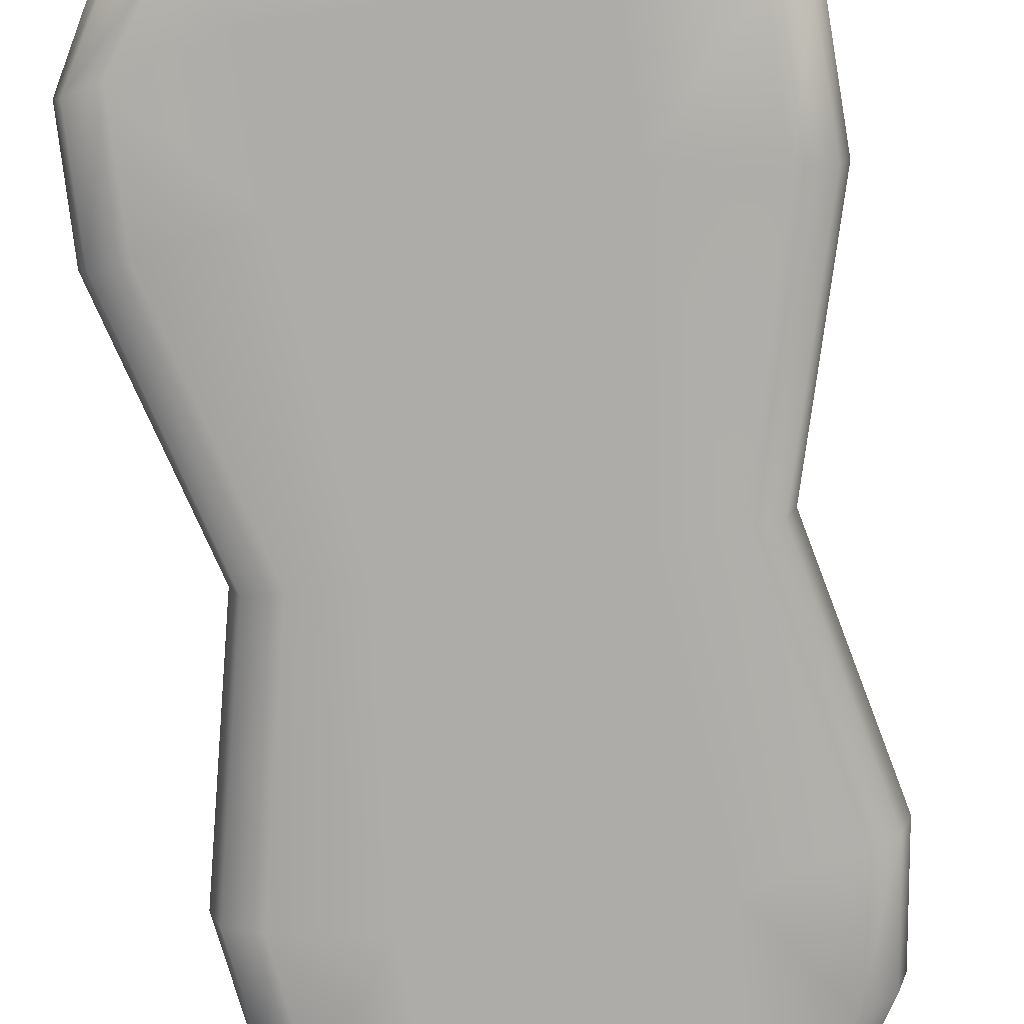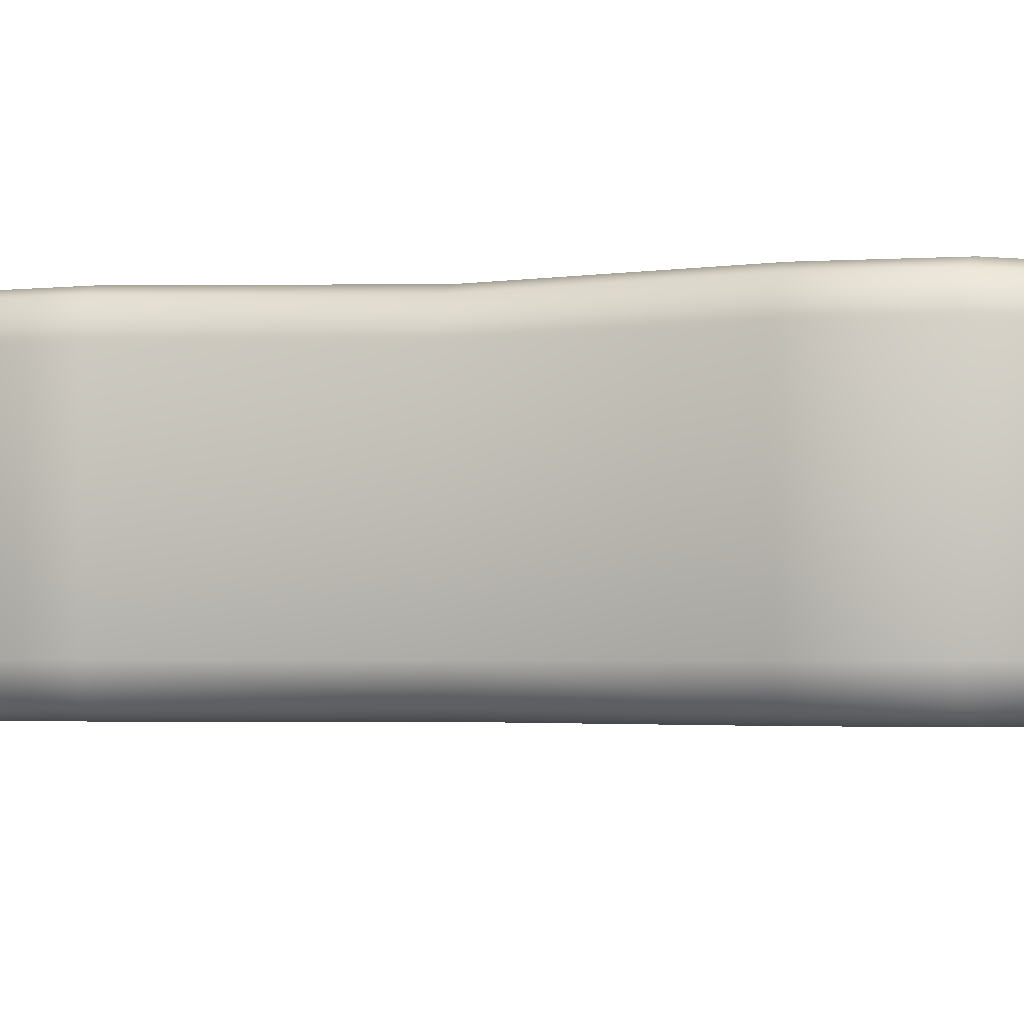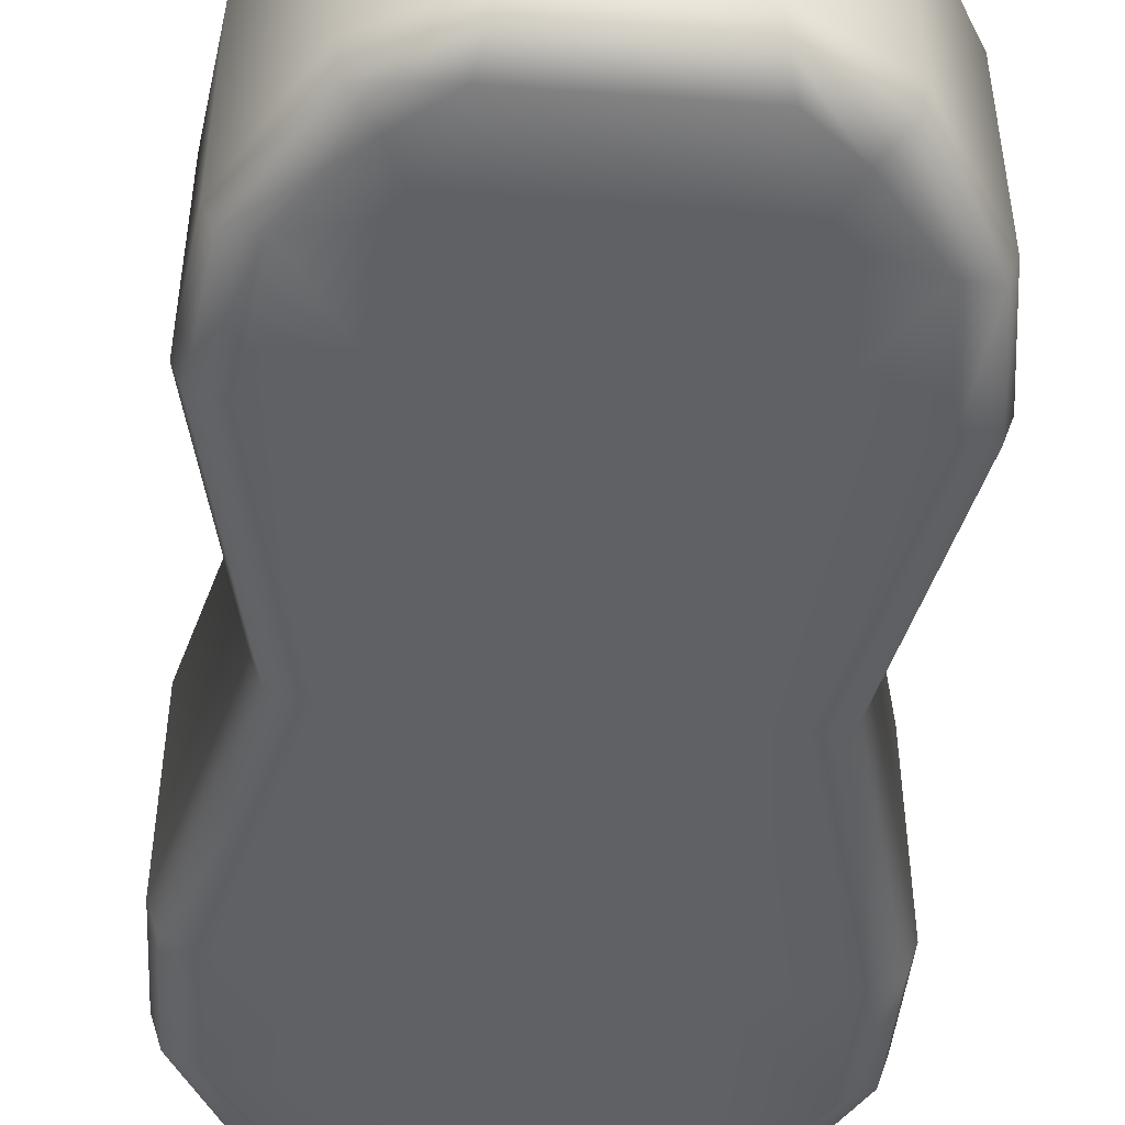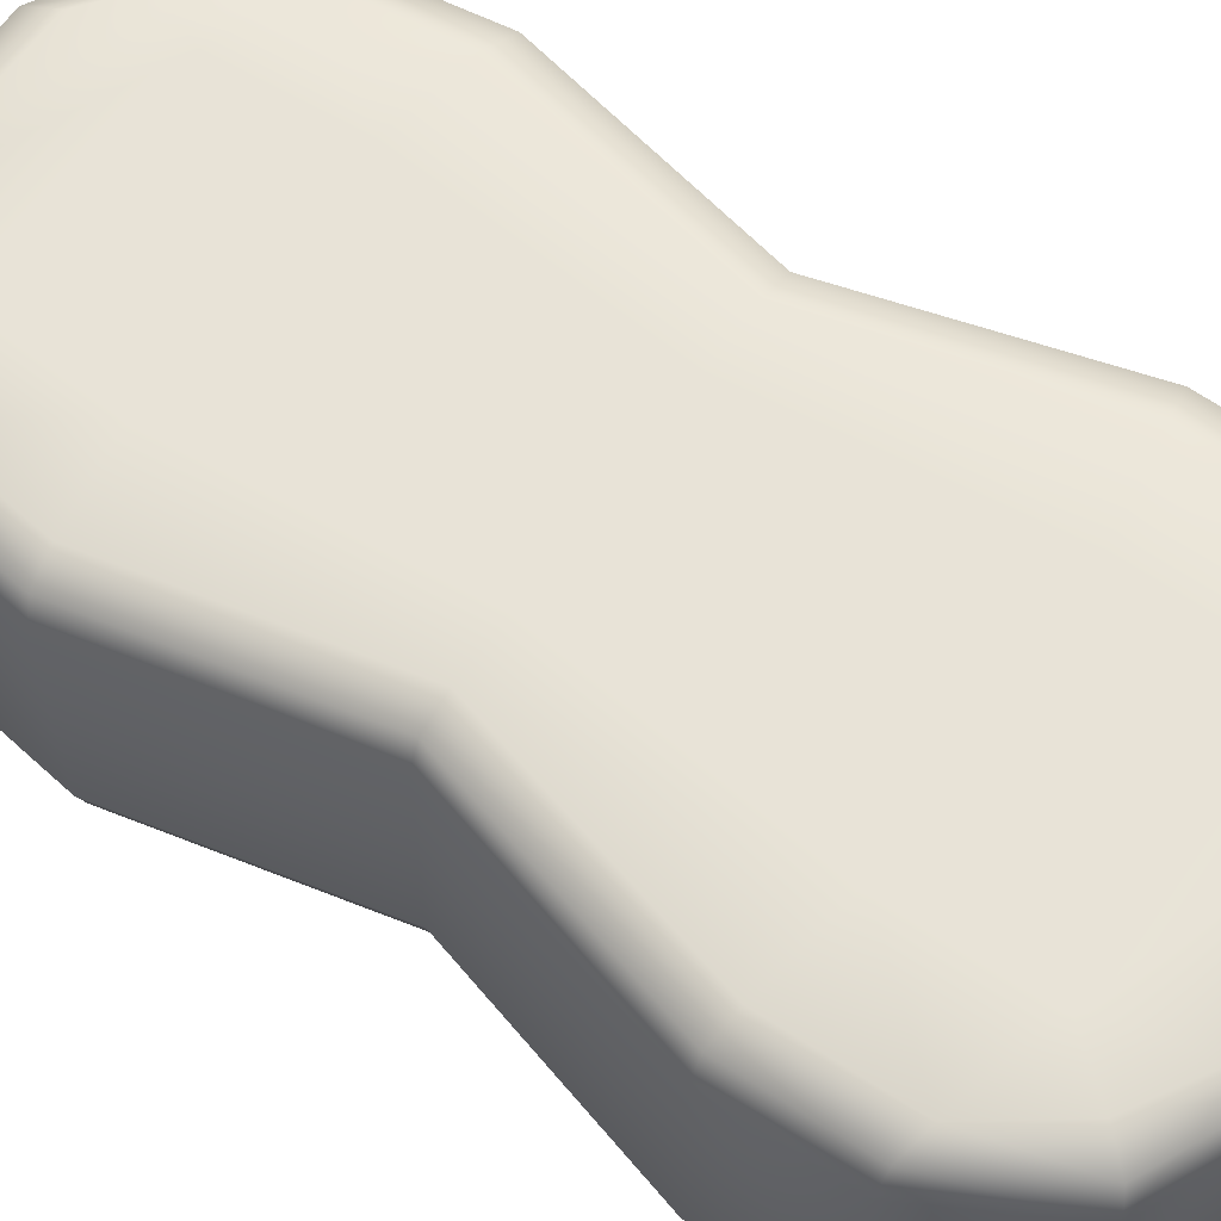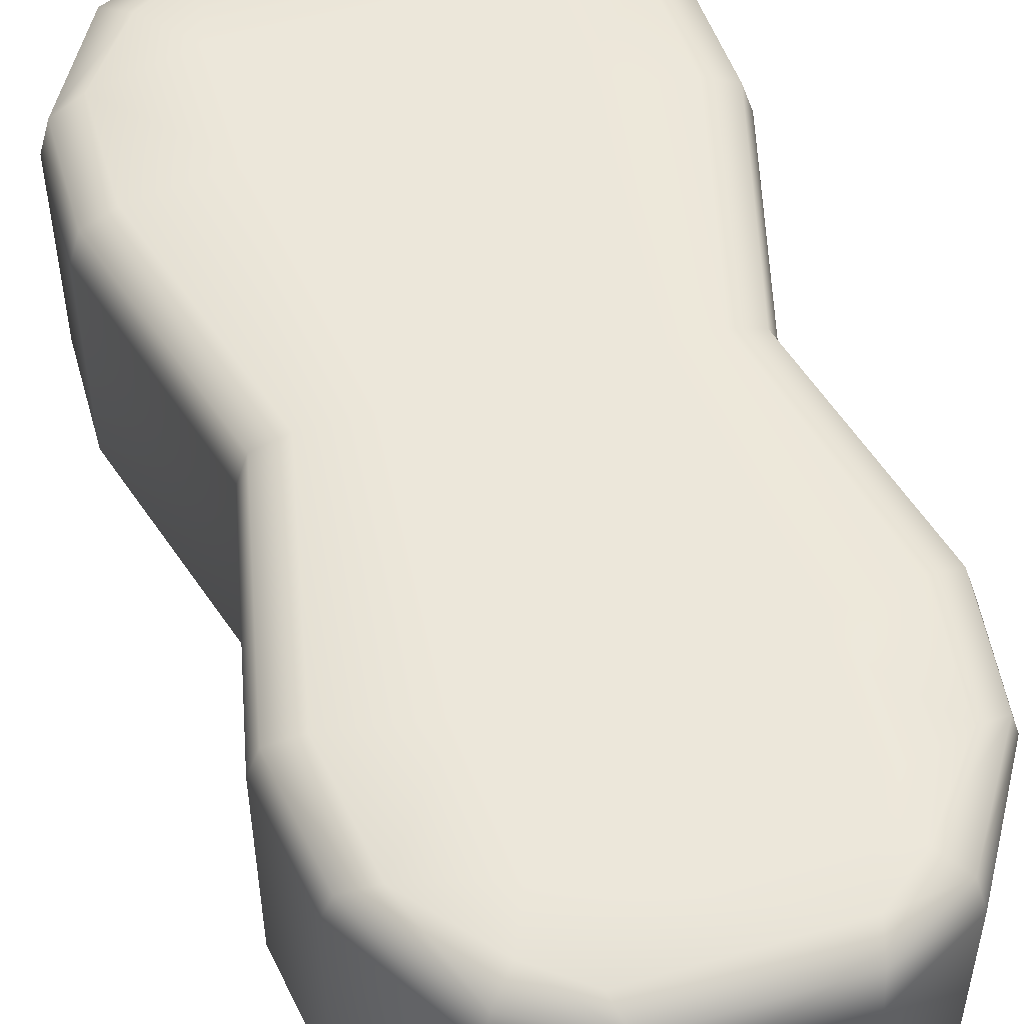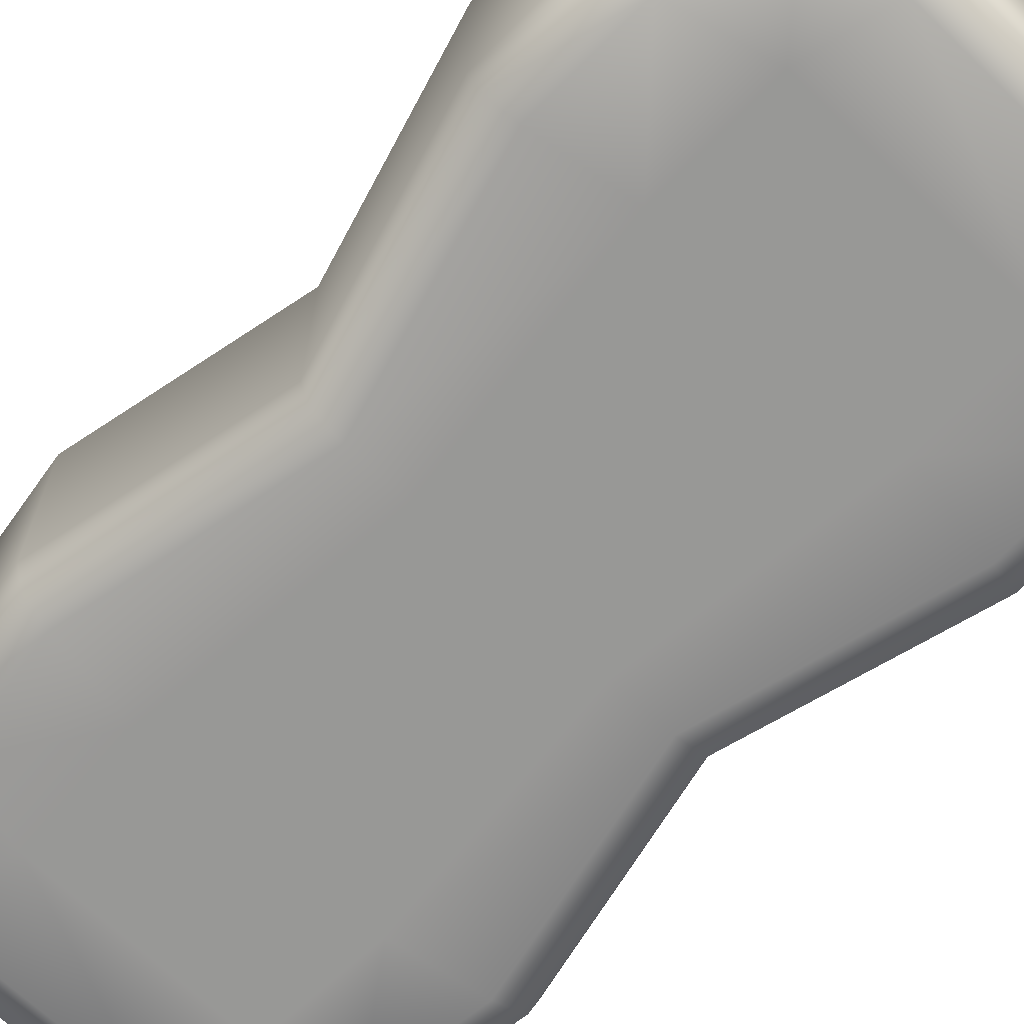
<metadata>
{"format":"obj","ext":"obj","renderer":"f3d","projection":"perspective","resolution":1024,"background":"white","views":[{"elev":-76.8,"azim":-171.8,"up":"+Y"},{"elev":-2.5,"azim":104.5,"up":"+Y"},{"elev":-48.3,"azim":-4.7,"up":"+Y"},{"elev":61.6,"azim":124.7,"up":"+Y"},{"elev":52.2,"azim":-17.3,"up":"+Y"},{"elev":-68.4,"azim":136.3,"up":"+Y"}]}
</metadata>
<code>
v  2.626 0 9.05
v  2.089 0 11.1
v  -2.089 0 11.1
v  -2.626 0 9.05
v  2.224 0 -0
v  2.811 0 6.033
v  -2.811 0 6.033
v  -2.224 0 -0
v  2.952 0 -6.033
v  -2.952 0 -6.033
v  2.916 0 -9.05
v  -2.916 0 -9.05
v  2.089 7 11.1
v  2.626 7 9.05
v  -2.626 7 9.05
v  -2.089 7 11.1
v  2.811 7 6.033
v  2.224 7 -0
v  -2.224 7 -0
v  -2.811 7 6.033
v  2.952 7 -6.033
v  -2.952 7 -6.033
v  2.916 7 -9.05
v  -2.916 7 -9.05
v  1.835 1 12.07
v  1.835 6 12.07
v  -1.835 6 12.07
v  -1.835 1 12.07
v  5.533 1 8.25
v  5.533 6 8.25
v  3.866 6 11
v  3.866 1 11
v  5.923 1 5.5
v  4.686 1 -0
v  4.686 6 -0
v  5.923 6 5.5
v  6.219 1 -5.5
v  6.219 6 -5.5
v  6.144 1 -8.25
v  6.144 6 -8.25
v  -2.195 1 -12.07
v  -2.195 6 -12.07
v  2.195 6 -12.07
v  2.195 1 -12.07
v  -6.144 1 -8.25
v  -6.144 6 -8.25
v  -4.624 6 -11
v  -4.624 1 -11
v  -6.219 1 -5.5
v  -4.686 1 -0
v  -4.686 6 -0
v  -6.219 6 -5.5
v  -5.923 1 5.5
v  -5.923 6 5.5
v  -5.533 1 8.25
v  -5.533 6 8.25
v  2.427 0 -11.09
v  -2.427 0 -11.09
v  -2.427 7 -11.09
v  2.427 7 -11.09
v  4.624 1 -11
v  4.624 6 -11
v  -3.866 1 11
v  -3.866 6 11
v  3.155 0 10.24
v  -3.155 0 10.24
v  3.687 0 -0
v  4.937 0 5.669
v  -4.937 0 5.669
v  -3.687 0 -0
v  5.232 0 -5.661
v  -5.232 0 -5.661
v  5.174 0 -8.49
v  -5.174 0 -8.49
v  3.155 7 10.24
v  -3.155 7 10.24
v  4.937 7 5.669
v  3.687 7 -0
v  -3.687 7 -0
v  -4.937 7 5.669
v  5.232 7 -5.661
v  -5.232 7 -5.661
v  5.174 7 -8.49
v  -5.174 7 -8.49
v  4.569 0 8.515
v  -4.569 0 8.515
v  3.913 0 -10.22
v  -3.913 0 -10.22
v  -4.569 7 8.515
v  4.569 7 8.515
v  -3.913 7 -10.22
v  3.913 7 -10.22
v  -5.292 0.25 8.316
v  -3.688 0.25 10.81
v  5.292 0.25 8.316
v  5.677 0.25 5.542
v  1.898 0.25 11.82
v  3.688 0.25 10.81
v  -4.436 0.25 -0
v  -5.676 0.25 5.542
v  4.436 0.25 -0
v  -5.973 0.25 -5.54
v  5.973 0.25 -5.54
v  -5.902 0.25 -8.31
v  -2.253 0.25 -11.82
v  -4.446 0.25 -10.8
v  5.902 0.25 -8.31
v  4.446 0.25 -10.8
v  -1.898 6.75 11.82
v  -3.688 6.75 10.81
v  5.292 6.75 8.316
v  3.688 6.75 10.81
v  -5.292 6.75 8.316
v  -5.676 6.75 5.542
v  4.436 6.75 -0
v  5.677 6.75 5.542
v  -4.436 6.75 -0
v  5.973 6.75 -5.54
v  -5.973 6.75 -5.54
v  5.902 6.75 -8.31
v  2.253 6.75 -11.82
v  4.446 6.75 -10.8
v  -5.902 6.75 -8.31
v  -4.446 6.75 -10.8
v  -1.898 0.25 11.82
v  2.253 0.25 -11.82
v  1.898 6.75 11.82
v  -2.253 6.75 -11.82
g Sponge
f 1 2 3 4
f 5 6 7 8
f 9 5 8 10
f 11 9 10 12
f 13 14 15 16
f 17 18 19 20
f 18 21 22 19
f 21 23 24 22
f 25 26 27 28
f 29 30 31 32
f 33 34 35 36
f 34 37 38 35
f 39 40 38 37
f 41 42 43 44
f 45 46 47 48
f 49 50 51 52
f 50 53 54 51
f 55 56 54 53
f 6 1 4 7
f 57 11 12 58
f 20 15 14 17
f 59 24 23 60
f 33 36 30 29
f 61 62 40 39
f 49 52 46 45
f 63 64 56 55
f 1 65 2
f 3 66 4
f 67 68 6 5
f 7 69 70 8
f 9 71 67 5
f 70 72 10 8
f 73 71 9 11
f 10 72 74 12
f 13 75 14
f 15 76 16
f 17 77 78 18
f 79 80 20 19
f 78 81 21 18
f 22 82 79 19
f 21 81 83 23
f 84 82 22 24
f 32 31 26 25
f 64 63 28 27
f 48 47 42 41
f 62 61 44 43
f 6 68 85 1
f 86 69 7 4
f 57 87 11
f 12 88 58
f 20 80 89 15
f 90 77 17 14
f 59 91 24
f 23 92 60
f 93 86 66 94
f 95 85 68 96
f 97 2 65 98
f 99 70 69 100
f 96 68 67 101
f 102 72 70 99
f 101 67 71 103
f 104 74 72 102
f 105 58 88 106
f 107 73 87 108
f 109 16 76 110
f 111 90 75 112
f 113 89 80 114
f 115 78 77 116
f 114 80 79 117
f 118 81 78 115
f 117 79 82 119
f 120 83 81 118
f 121 60 92 122
f 123 84 91 124
f 100 69 86 93
f 98 65 85 95
f 106 88 74 104
f 103 71 73 107
f 116 77 90 111
f 110 76 89 113
f 122 92 83 120
f 119 82 84 123
f 125 3 2 97
f 94 66 3 125
f 126 57 58 105
f 108 87 57 126
f 127 13 16 109
f 112 75 13 127
f 128 59 60 121
f 124 91 59 128
f 55 93 94 63
f 29 95 96 33
f 25 97 98 32
f 50 99 100 53
f 33 96 101 34
f 49 102 99 50
f 34 101 103 37
f 45 104 102 49
f 41 105 106 48
f 39 107 108 61
f 27 109 110 64
f 30 111 112 31
f 56 113 114 54
f 35 115 116 36
f 54 114 117 51
f 38 118 115 35
f 51 117 119 52
f 40 120 118 38
f 43 121 122 62
f 46 123 124 47
f 53 100 93 55
f 32 98 95 29
f 48 106 104 45
f 37 103 107 39
f 36 116 111 30
f 64 110 113 56
f 62 122 120 40
f 52 119 123 46
f 28 125 97 25
f 63 94 125 28
f 44 126 105 41
f 61 108 126 44
f 26 127 109 27
f 31 112 127 26
f 42 128 121 43
f 47 124 128 42
f 15 89 76
f 75 90 14
f 91 84 24
f 23 83 92
f 12 74 88
f 87 73 11
f 66 86 4
f 1 85 65

</code>
